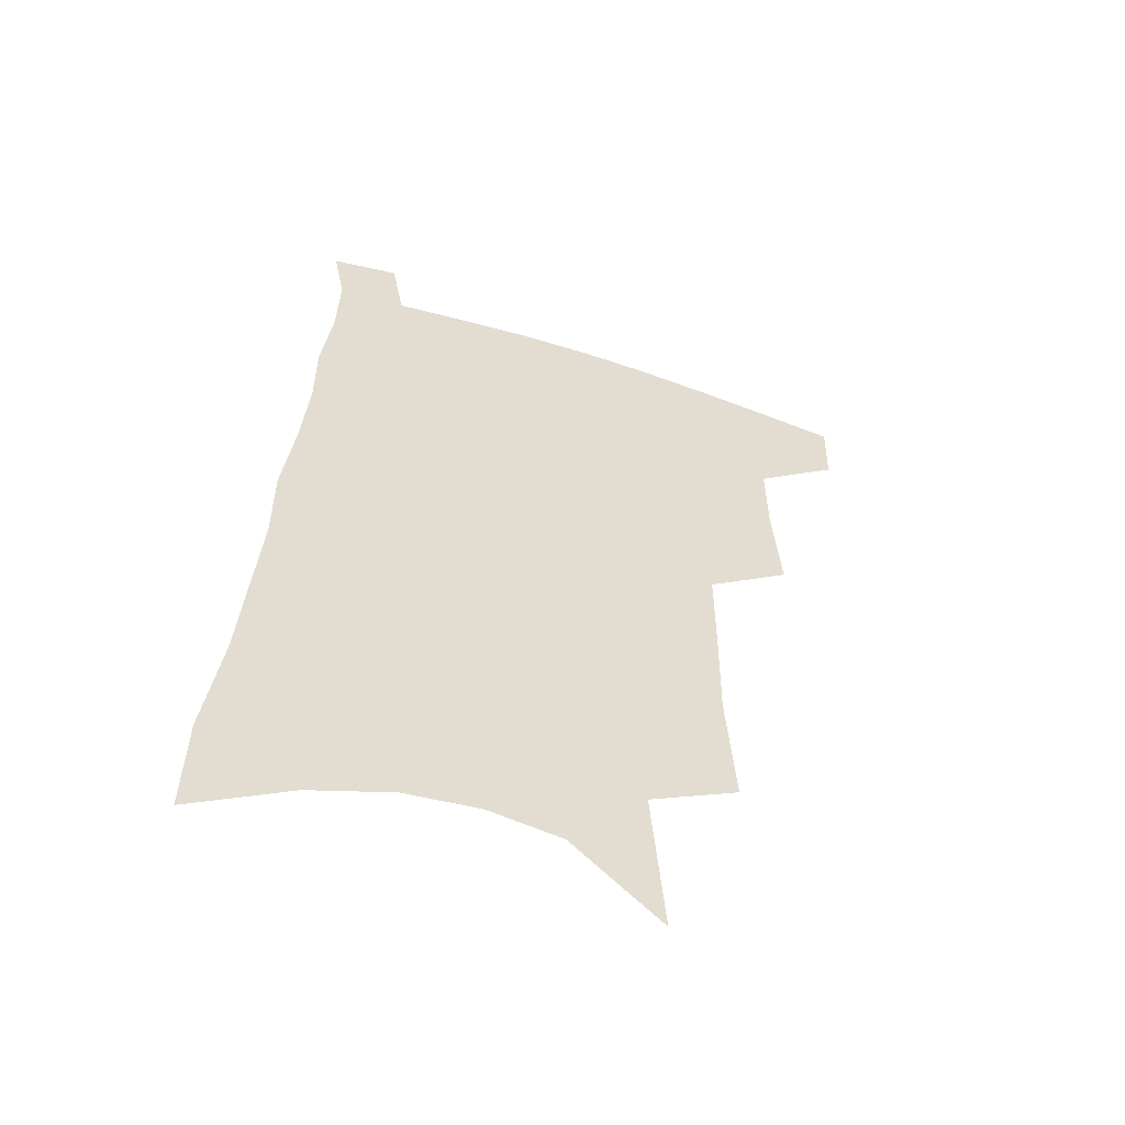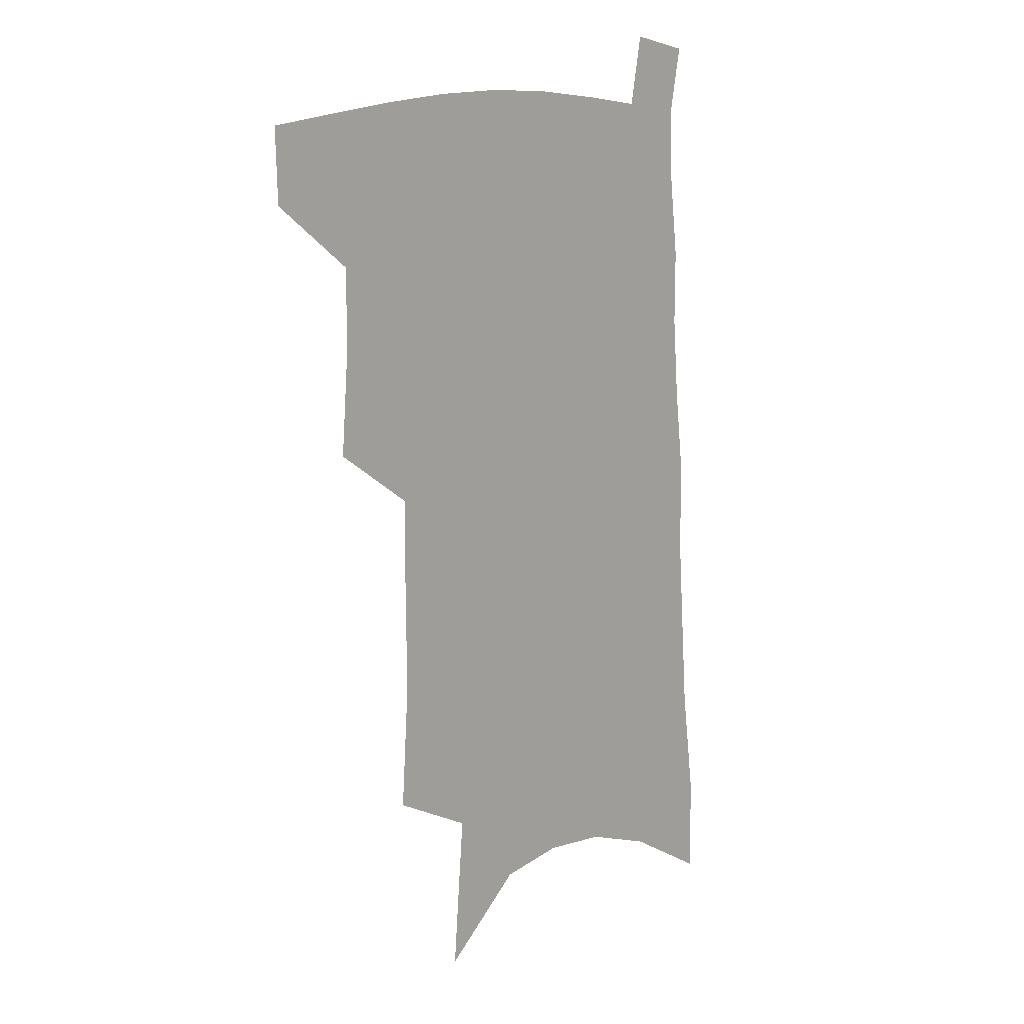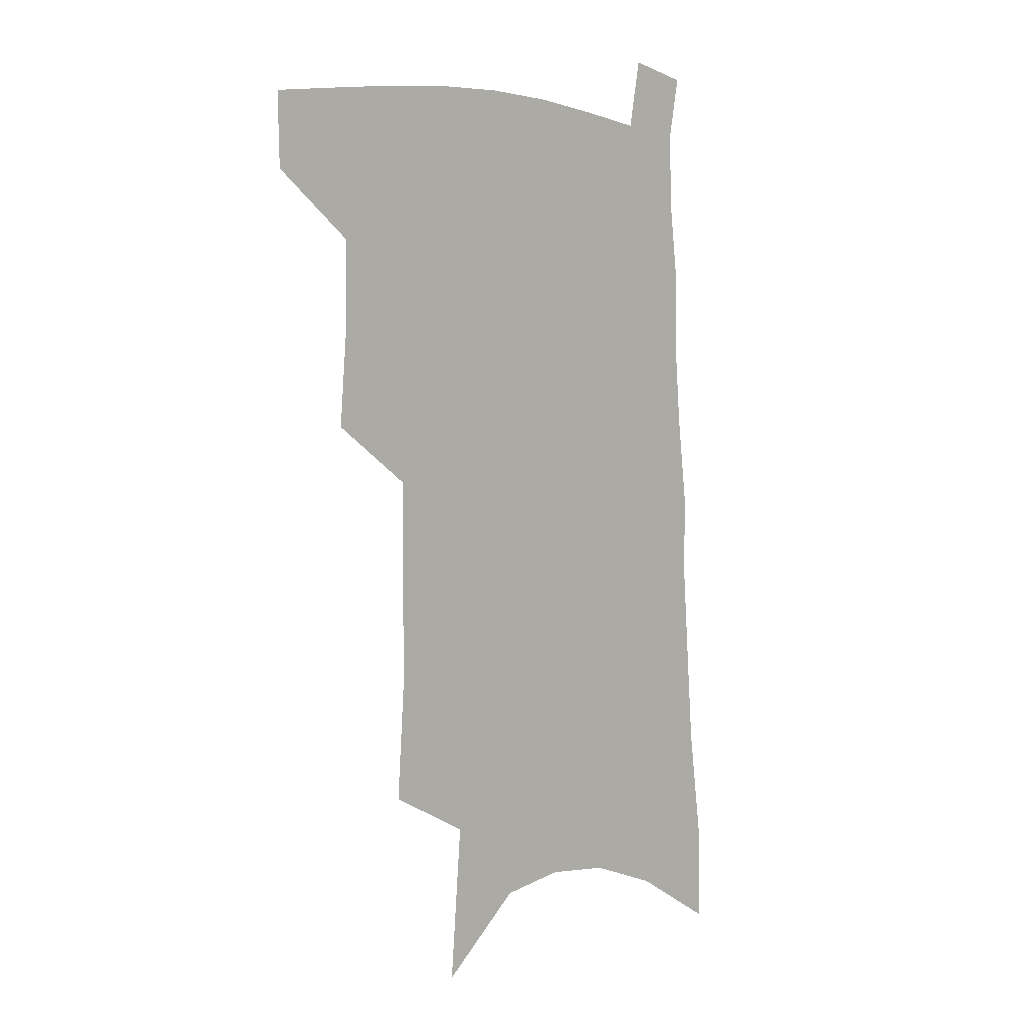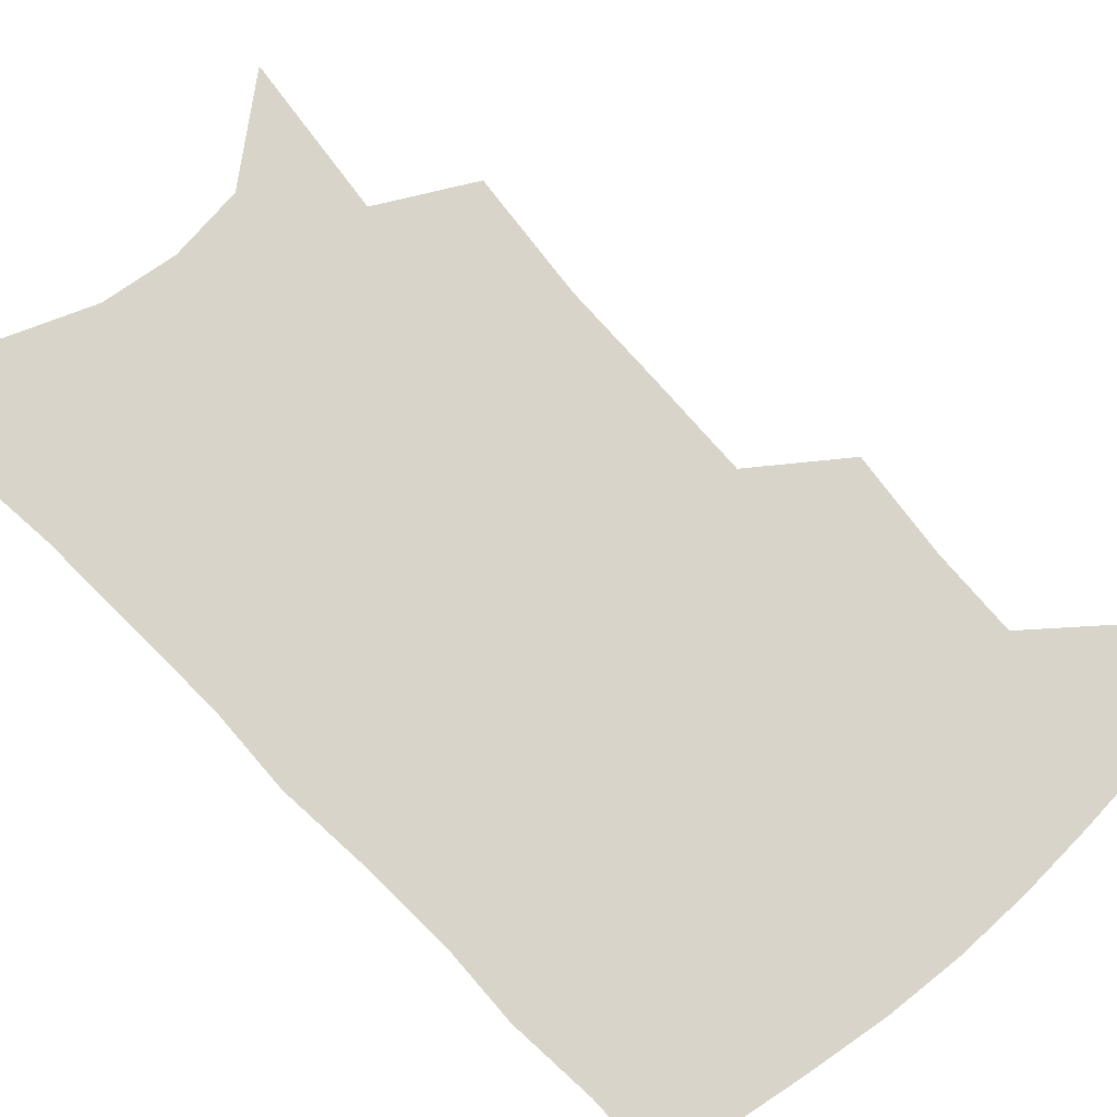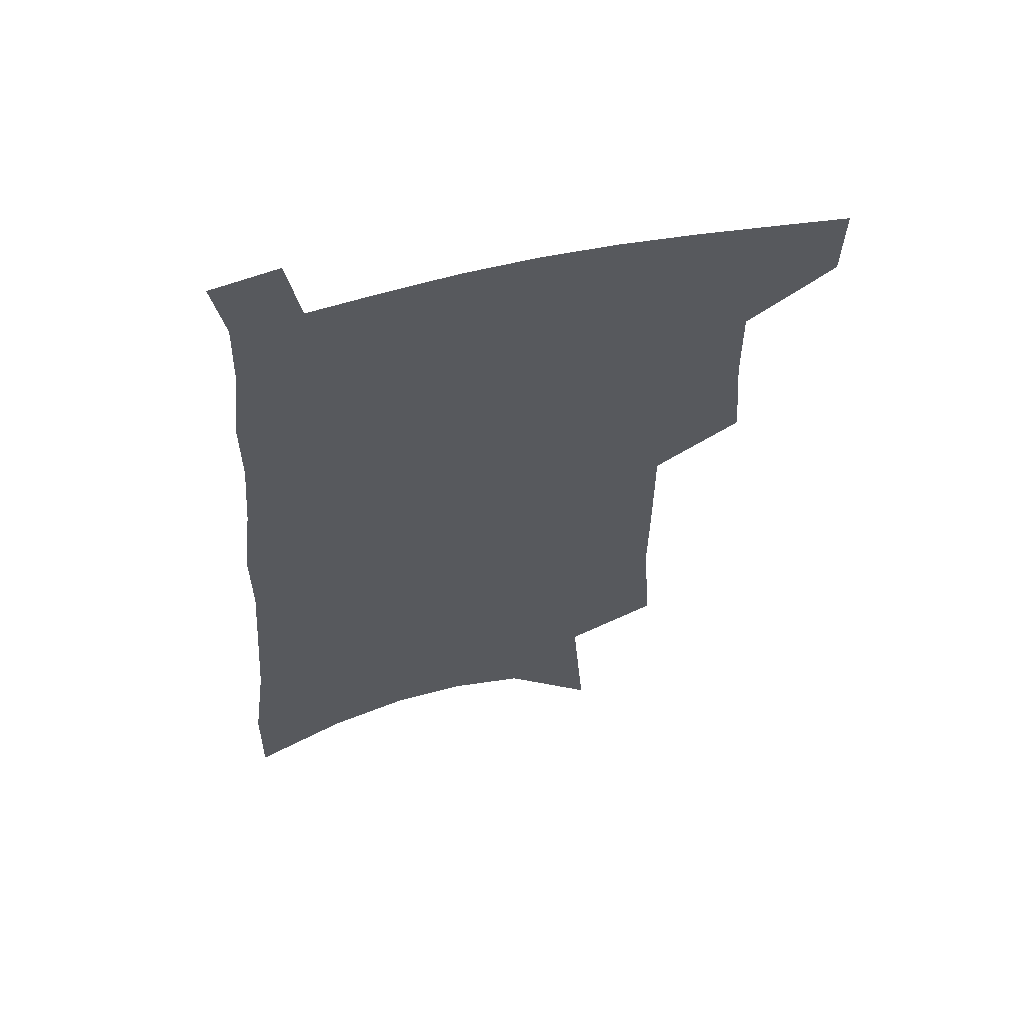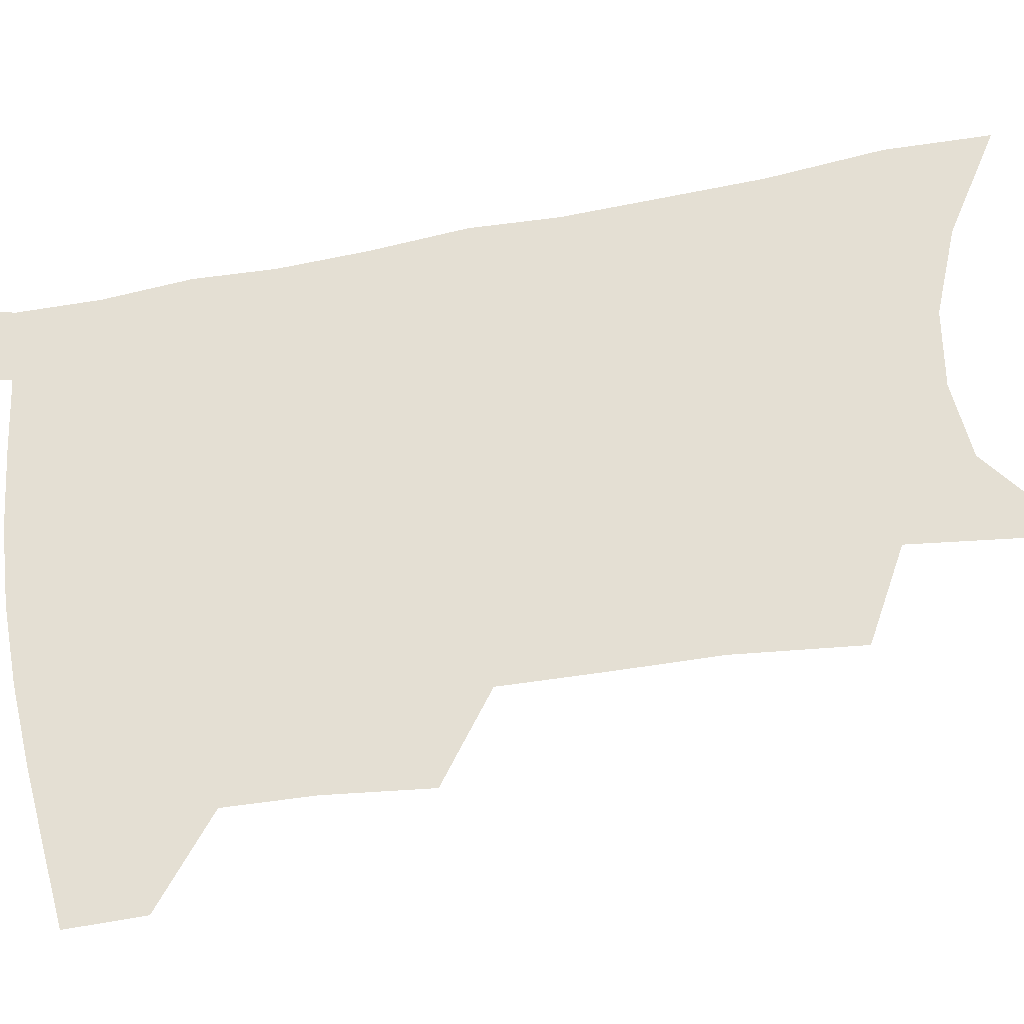
<metadata>
{"format":"obj","ext":"obj","renderer":"f3d","projection":"perspective","resolution":1024,"background":"white","views":[{"elev":-56.5,"azim":161.0,"up":"+Y"},{"elev":12.9,"azim":-46.5,"up":"+Y"},{"elev":3.9,"azim":-45.4,"up":"+Y"},{"elev":75.1,"azim":139.1,"up":"+Z"},{"elev":60.0,"azim":167.3,"up":"+Y"},{"elev":66.5,"azim":-98.0,"up":"+Z"}]}
</metadata>
<code>
v 496 474.2 0
v 495.2 501 0
v 523.1 384.2 0
v 525.9 420.6 0
v 526.1 451 0
v 525 477.8 0
v 521.7 504.2 0
v 550.4 245.4 0
v 553.4 290.5 0
v 553 327 0
v 553 363.2 0
v 553.6 397.8 0
v 552.6 426.2 0
v 552.9 454.7 0
v 551.1 480.5 0
v 548 507.3 0
v 577.6 172.3 0
v 582.1 229.2 0
v 580.8 266.4 0
v 582 309.3 0
v 580.3 341 0
v 579.2 372.5 0
v 579.6 404.6 0
v 579.6 432.3 0
v 579 457.6 0
v 578 482 0
v 574.5 509.6 0
v 609.3 199.6 0
v 608.3 240.6 0
v 606.3 274.4 0
v 606 315.8 0
v 604.5 346.8 0
v 604 379.1 0
v 603.6 407.5 0
v 603.4 434.2 0
v 603.3 458.8 0
v 603.1 483 0
v 601 510.4 0
v 635.2 203.5 0
v 633.1 244.6 0
v 631.2 281 0
v 629.5 317 0
v 628.1 351 0
v 627.4 379.9 0
v 626.8 408.6 0
v 626.6 436.3 0
v 627.2 459.2 0
v 627.8 483 0
v 627.4 509.4 0
v 661.6 200.8 0
v 659 240.1 0
v 656.2 278.4 0
v 653.3 316.3 0
v 651.9 347.7 0
v 651.3 376.6 0
v 650.9 404.8 0
v 649.8 433.5 0
v 650.5 458.3 0
v 651.8 482.3 0
v 654.3 506.6 0
v 690.8 190.3 0
v 685.8 233.7 0
v 682.7 271.3 0
v 680.9 305.6 0
v 678.1 339.7 0
v 676.8 370.4 0
v 675.4 400.2 0
v 674.4 428.5 0
v 675.1 454.3 0
v 675.5 480 0
v 679 503.4 0
v 683.7 529.3 0
v 725.6 169.6 0
v 725 206.8 0
v 719.5 248.3 0
v 716.9 284.2 0
v 714.4 318.8 0
v 714.5 349.6 0
v 710.5 383.2 0
v 708 414.3 0
v 708.1 442.3 0
v 704.5 472.6 0
v 703.7 500.8 0
v 708.2 524.4 0
f 5 6 1
f 1 6 2
f 6 7 2
f 11 12 3
f 3 12 4
f 12 13 4
f 4 13 5
f 13 14 5
f 5 14 6
f 14 15 6
f 6 15 7
f 15 16 7
f 18 19 8
f 8 19 9
f 19 20 9
f 9 20 10
f 20 21 10
f 10 21 11
f 21 22 11
f 11 22 12
f 22 23 12
f 12 23 13
f 23 24 13
f 13 24 14
f 24 25 14
f 14 25 15
f 25 26 15
f 15 26 16
f 26 27 16
f 17 28 18
f 28 29 18
f 18 29 19
f 29 30 19
f 19 30 20
f 30 31 20
f 20 31 21
f 31 32 21
f 21 32 22
f 32 33 22
f 22 33 23
f 33 34 23
f 23 34 24
f 34 35 24
f 24 35 25
f 35 36 25
f 25 36 26
f 36 37 26
f 26 37 27
f 37 38 27
f 28 39 29
f 39 40 29
f 29 40 30
f 40 41 30
f 30 41 31
f 41 42 31
f 31 42 32
f 42 43 32
f 32 43 33
f 43 44 33
f 33 44 34
f 44 45 34
f 34 45 35
f 45 46 35
f 35 46 36
f 46 47 36
f 36 47 37
f 47 48 37
f 37 48 38
f 48 49 38
f 39 50 40
f 50 51 40
f 40 51 41
f 51 52 41
f 41 52 42
f 52 53 42
f 42 53 43
f 53 54 43
f 43 54 44
f 54 55 44
f 44 55 45
f 55 56 45
f 45 56 46
f 56 57 46
f 46 57 47
f 57 58 47
f 47 58 48
f 58 59 48
f 48 59 49
f 59 60 49
f 50 61 51
f 61 62 51
f 51 62 52
f 62 63 52
f 52 63 53
f 63 64 53
f 53 64 54
f 64 65 54
f 54 65 55
f 65 66 55
f 55 66 56
f 66 67 56
f 56 67 57
f 67 68 57
f 57 68 58
f 68 69 58
f 58 69 59
f 69 70 59
f 59 70 60
f 70 71 60
f 61 73 62
f 73 74 62
f 62 74 63
f 74 75 63
f 63 75 64
f 75 76 64
f 64 76 65
f 76 77 65
f 65 77 66
f 77 78 66
f 66 78 67
f 78 79 67
f 67 79 68
f 79 80 68
f 68 80 69
f 80 81 69
f 69 81 70
f 81 82 70
f 70 82 71
f 82 83 71
f 71 83 72
f 83 84 72

</code>
